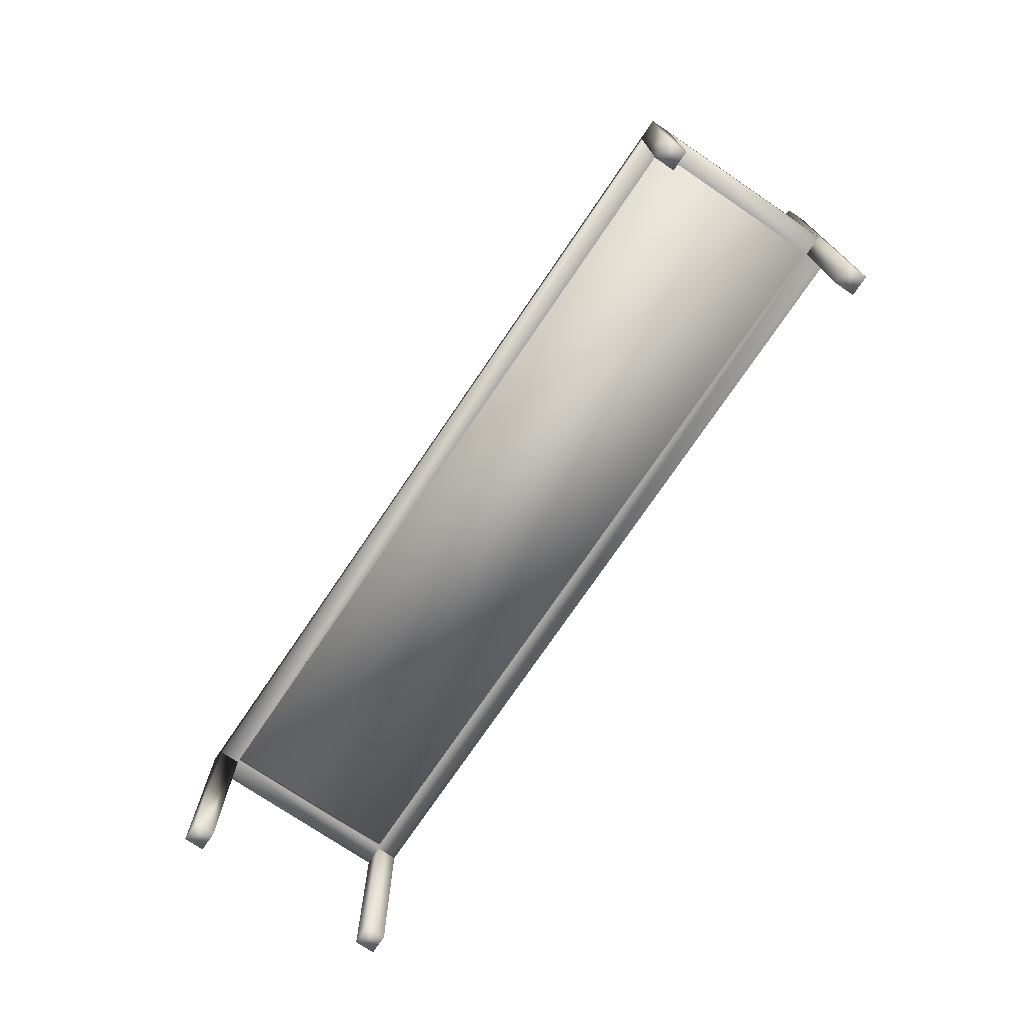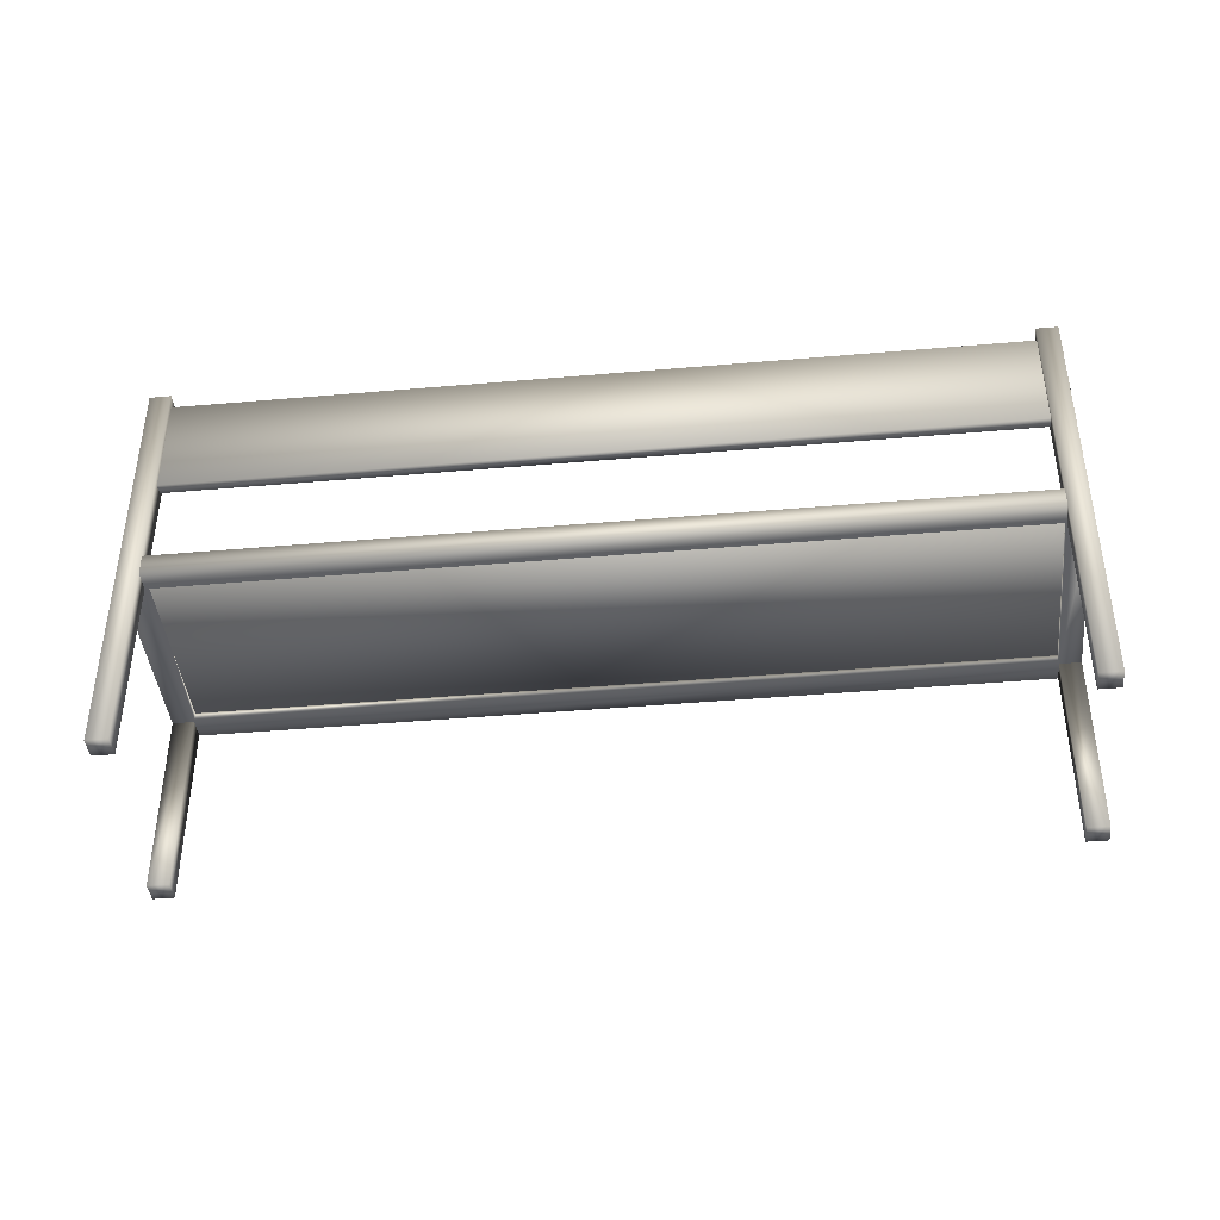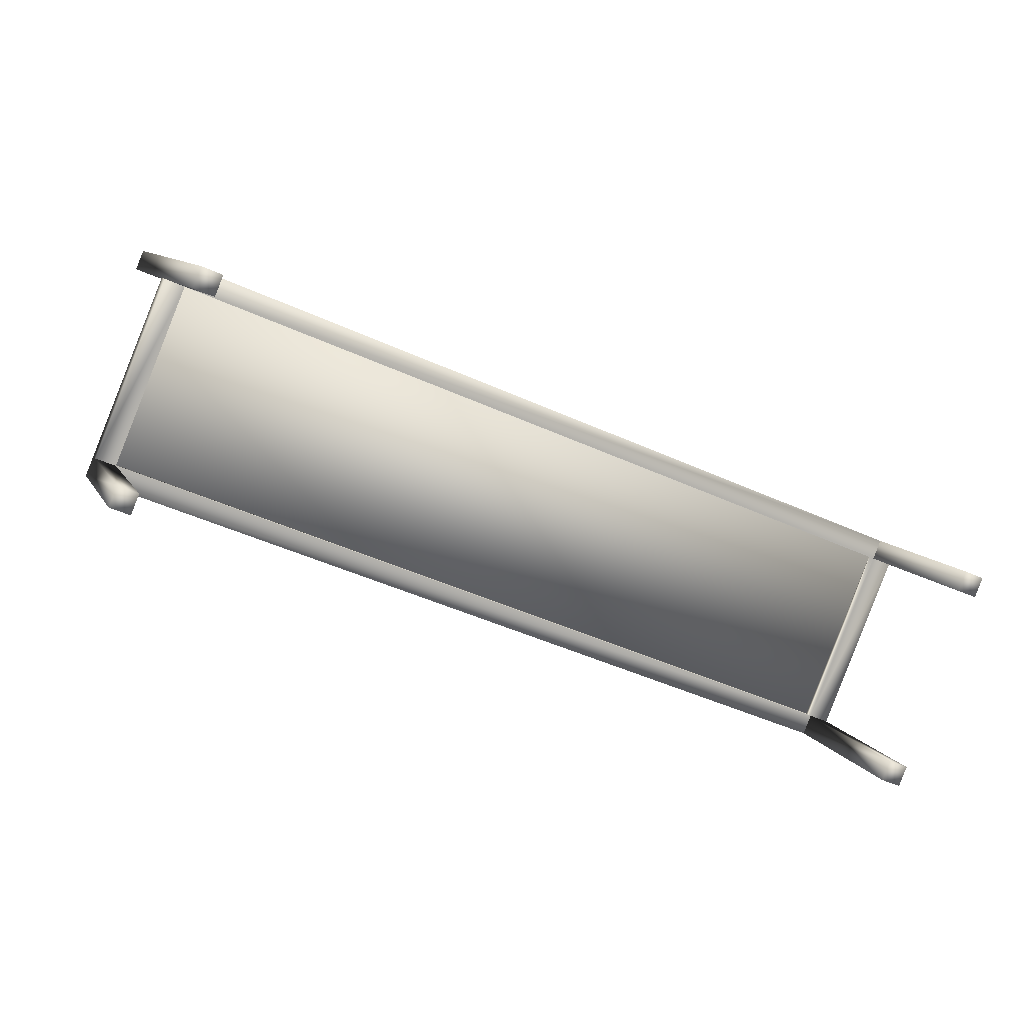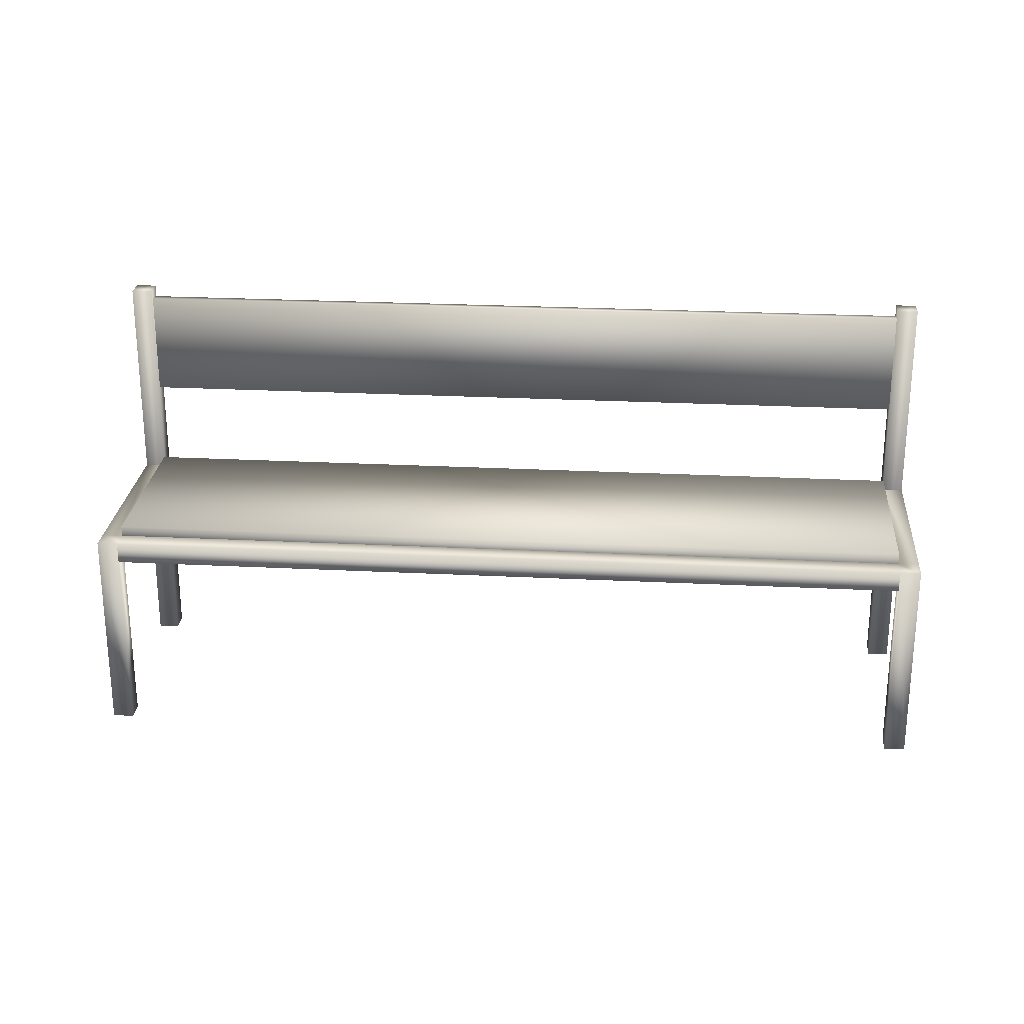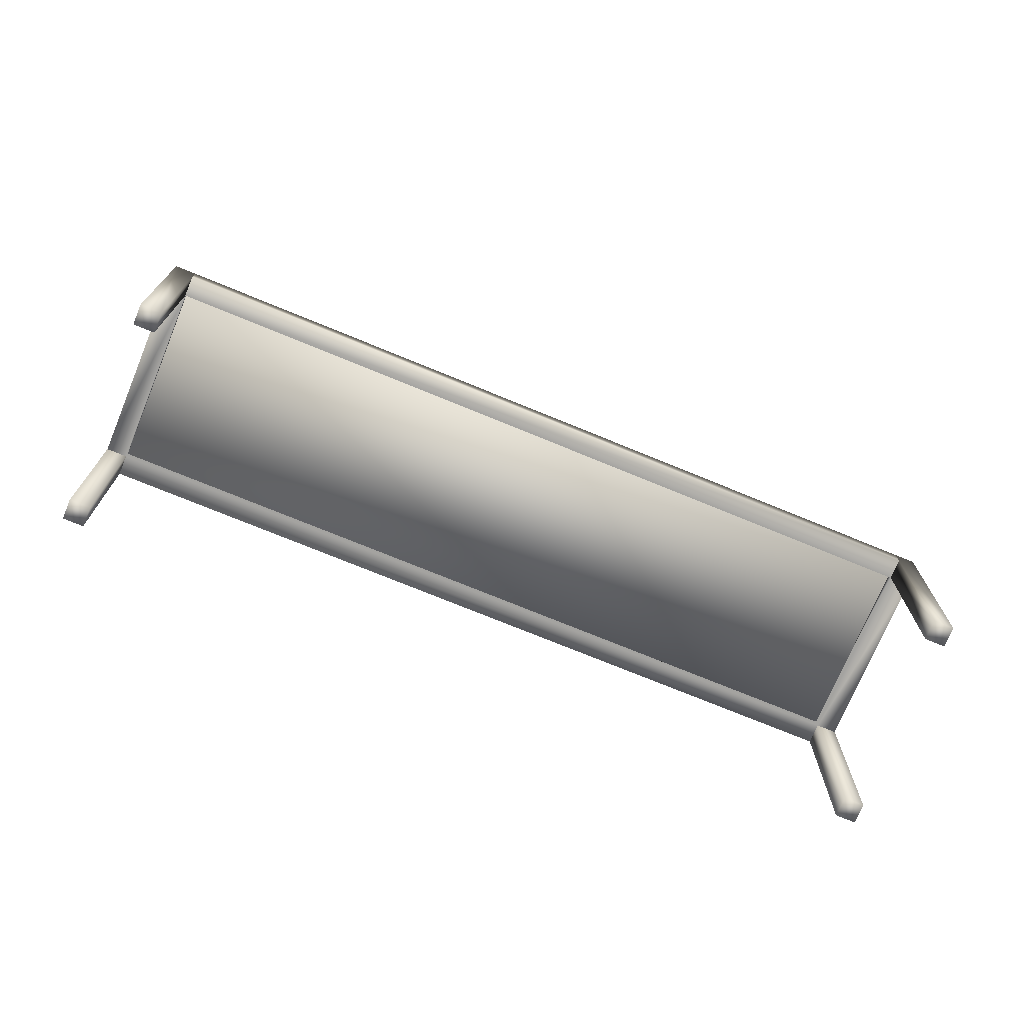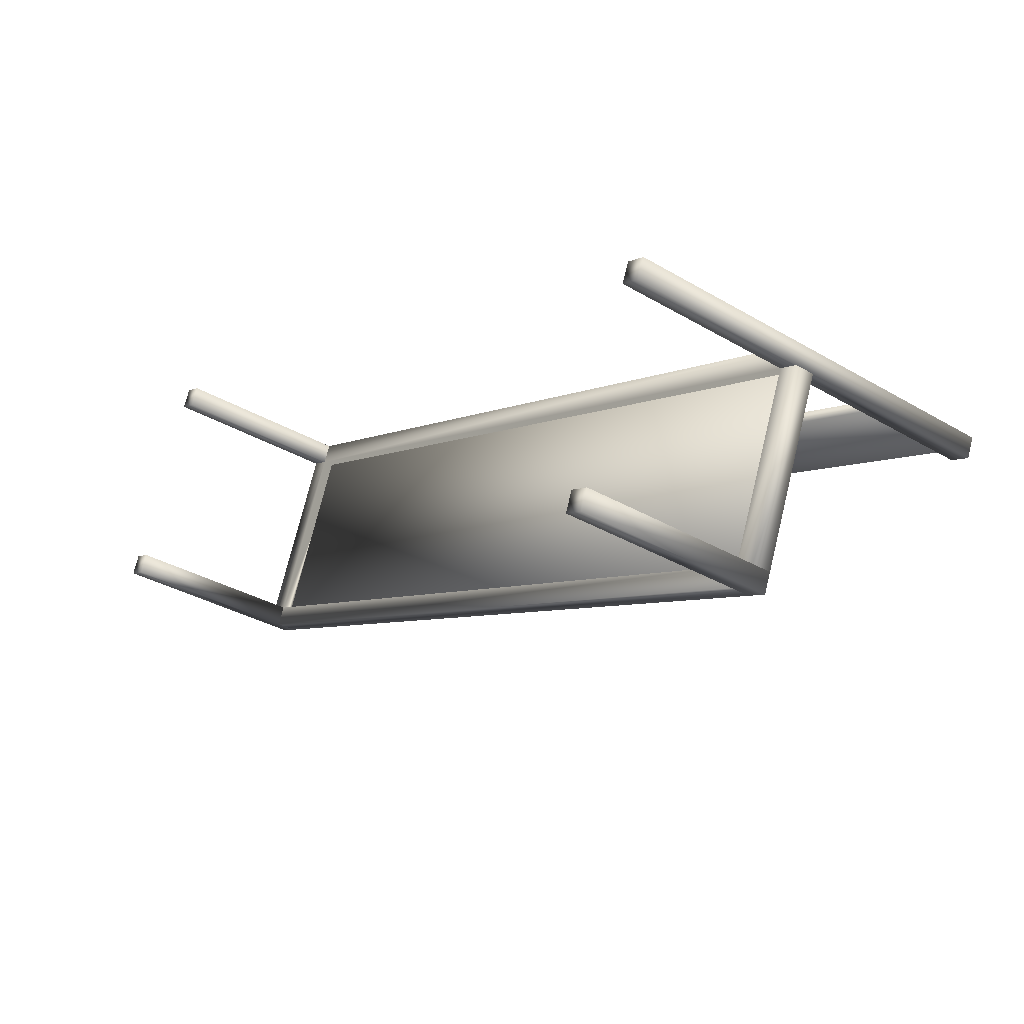
<metadata>
{"format":"obj","ext":"obj","renderer":"f3d","projection":"perspective","resolution":1024,"background":"white","views":[{"elev":-74.3,"azim":-101.7,"up":"+Y"},{"elev":-42.0,"azim":28.4,"up":"+Y"},{"elev":9.2,"azim":-17.1,"up":"+Z"},{"elev":24.8,"azim":-152.8,"up":"+Y"},{"elev":-73.0,"azim":-180.0,"up":"+Y"},{"elev":-33.7,"azim":51.4,"up":"+Z"}]}
</metadata>
<code>
v 0.975 0.025 0.2545
v 0.975 0.4764 0.2545
v 0.9541 0.025 0.2631
v 0.9541 0.4764 0.2631
v 0.9455 0.025 0.2422
v 0.9664 0.025 0.2336
v 0.9664 0.4764 0.2336
v 0.9455 0.4764 0.2422
v 0.1406 0.025 0.599
v 0.1406 0.4764 0.599
v 0.1197 0.025 0.6076
v 0.1197 0.4764 0.6076
v 0.1111 0.025 0.5867
v 0.132 0.025 0.5781
v 0.132 0.4764 0.5781
v 0.1111 0.4764 0.5867
v 0.8889 0.025 0.04586
v 0.8889 0.2507 0.04586
v 0.868 0.025 0.05447
v 0.868 0.2507 0.05447
v 0.8594 0.025 0.03361
v 0.8803 0.025 0.025
v 0.8803 0.2507 0.025
v 0.8594 0.2507 0.03361
v 0.05447 0.025 0.3904
v 0.05447 0.2507 0.3904
v 0.03361 0.025 0.399
v 0.03361 0.2507 0.399
v 0.025 0.025 0.3781
v 0.04586 0.025 0.3695
v 0.04586 0.2507 0.3695
v 0.025 0.2507 0.3781
v 0.9541 0.2281 0.2631
v 0.9541 0.2507 0.2631
v 0.1406 0.2281 0.599
v 0.1406 0.2507 0.599
v 0.132 0.2281 0.5781
v 0.9455 0.2281 0.2422
v 0.9455 0.2507 0.2422
v 0.132 0.2507 0.5781
v 0.868 0.2281 0.05447
v 0.05447 0.2281 0.3904
v 0.04586 0.2281 0.3695
v 0.8594 0.2281 0.03361
v 0.9664 0.2281 0.2336
v 0.9664 0.2507 0.2336
v 0.8889 0.2281 0.04586
v 0.1111 0.2281 0.5867
v 0.1111 0.2507 0.5867
v 0.03361 0.2281 0.399
v 0.9624 0.3522 0.2535
v 0.9624 0.4651 0.2535
v 0.128 0.3522 0.5981
v 0.128 0.4651 0.5981
v 0.1237 0.3522 0.5877
v 0.9581 0.3522 0.2431
v 0.9581 0.4651 0.2431
v 0.1237 0.4651 0.5877
v 0.9455 0.2394 0.2422
v 0.9455 0.262 0.2422
v 0.132 0.2394 0.5781
v 0.132 0.262 0.5781
v 0.05447 0.2394 0.3904
v 0.868 0.2394 0.05447
v 0.868 0.262 0.05447
v 0.05447 0.262 0.3904
f 1 2 3
f 3 2 4
f 1 5 6
f 1 3 5
f 1 6 2
f 2 6 7
f 2 7 8
f 2 8 4
f 3 8 5
f 3 4 8
f 5 7 6
f 5 8 7
f 9 10 11
f 11 10 12
f 9 13 14
f 9 11 13
f 9 14 10
f 10 14 15
f 10 15 16
f 10 16 12
f 11 16 13
f 11 12 16
f 13 15 14
f 13 16 15
f 17 18 19
f 19 18 20
f 17 21 22
f 17 19 21
f 17 22 18
f 18 22 23
f 18 23 24
f 18 24 20
f 19 24 21
f 19 20 24
f 21 23 22
f 21 24 23
f 25 26 27
f 27 26 28
f 25 29 30
f 25 27 29
f 25 30 26
f 26 30 31
f 26 31 32
f 26 32 28
f 27 32 29
f 27 28 32
f 29 31 30
f 29 32 31
f 33 34 35
f 35 34 36
f 33 37 38
f 33 35 37
f 33 38 34
f 34 38 39
f 34 39 40
f 34 40 36
f 35 40 37
f 35 36 40
f 37 39 38
f 37 40 39
f 41 20 42
f 42 20 26
f 41 43 44
f 41 42 43
f 41 44 20
f 20 44 24
f 20 24 31
f 20 31 26
f 42 31 43
f 42 26 31
f 43 24 44
f 43 31 24
f 45 46 38
f 38 46 39
f 45 41 47
f 45 38 41
f 45 47 46
f 46 47 18
f 46 18 20
f 46 20 39
f 38 20 41
f 38 39 20
f 41 18 47
f 41 20 18
f 37 40 48
f 48 40 49
f 37 50 42
f 37 48 50
f 37 42 40
f 40 42 26
f 40 26 28
f 40 28 49
f 48 28 50
f 48 49 28
f 50 26 42
f 50 28 26
f 51 52 53
f 53 52 54
f 51 55 56
f 51 53 55
f 51 56 52
f 52 56 57
f 52 57 58
f 52 58 54
f 53 58 55
f 53 54 58
f 55 57 56
f 55 58 57
f 59 60 61
f 61 60 62
f 59 63 64
f 59 61 63
f 59 64 60
f 60 64 65
f 60 65 66
f 60 66 62
f 61 66 63
f 61 62 66
f 63 65 64
f 63 66 65

</code>
